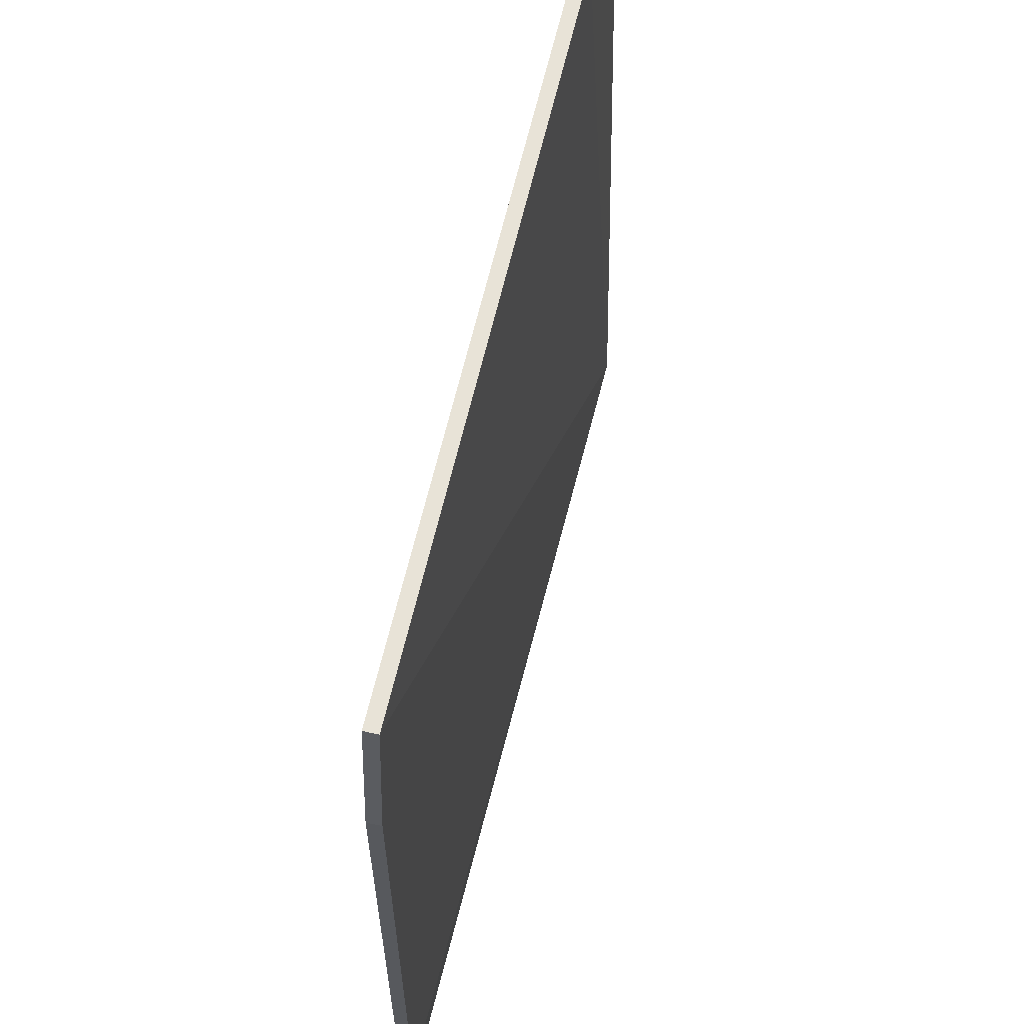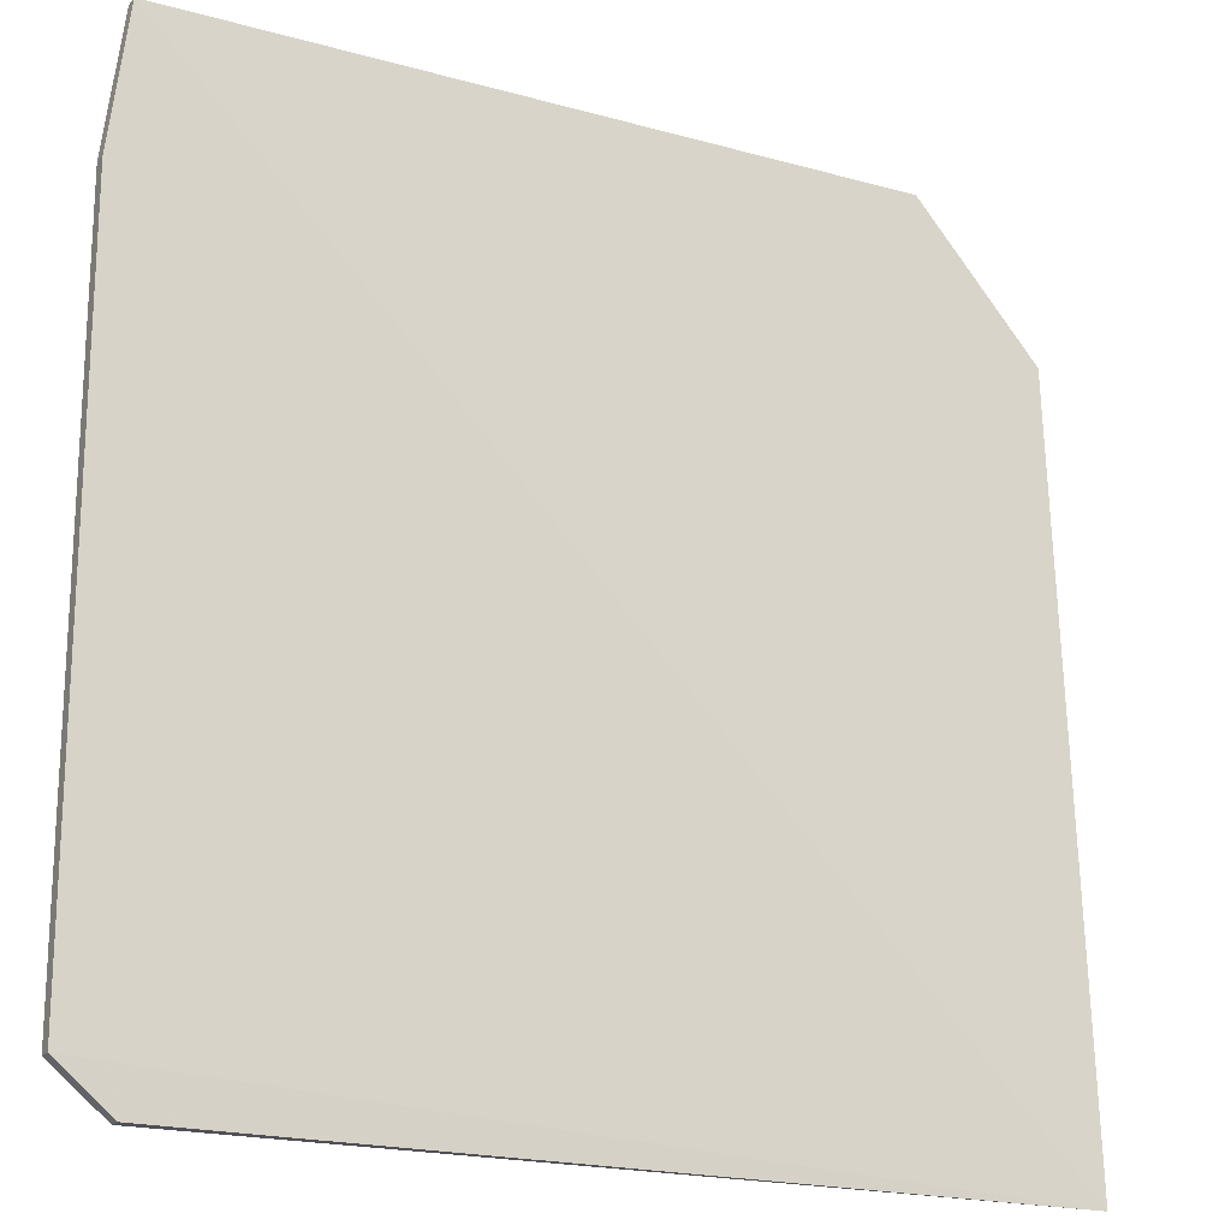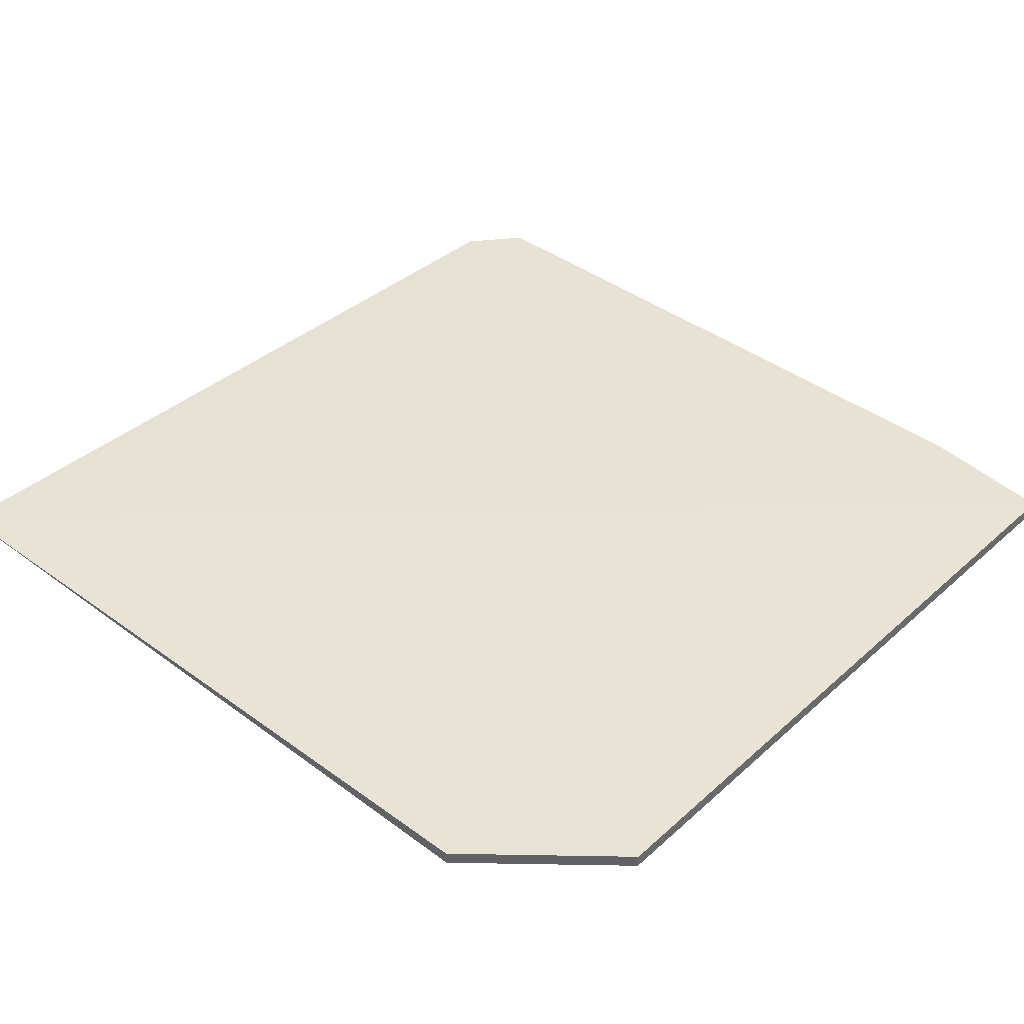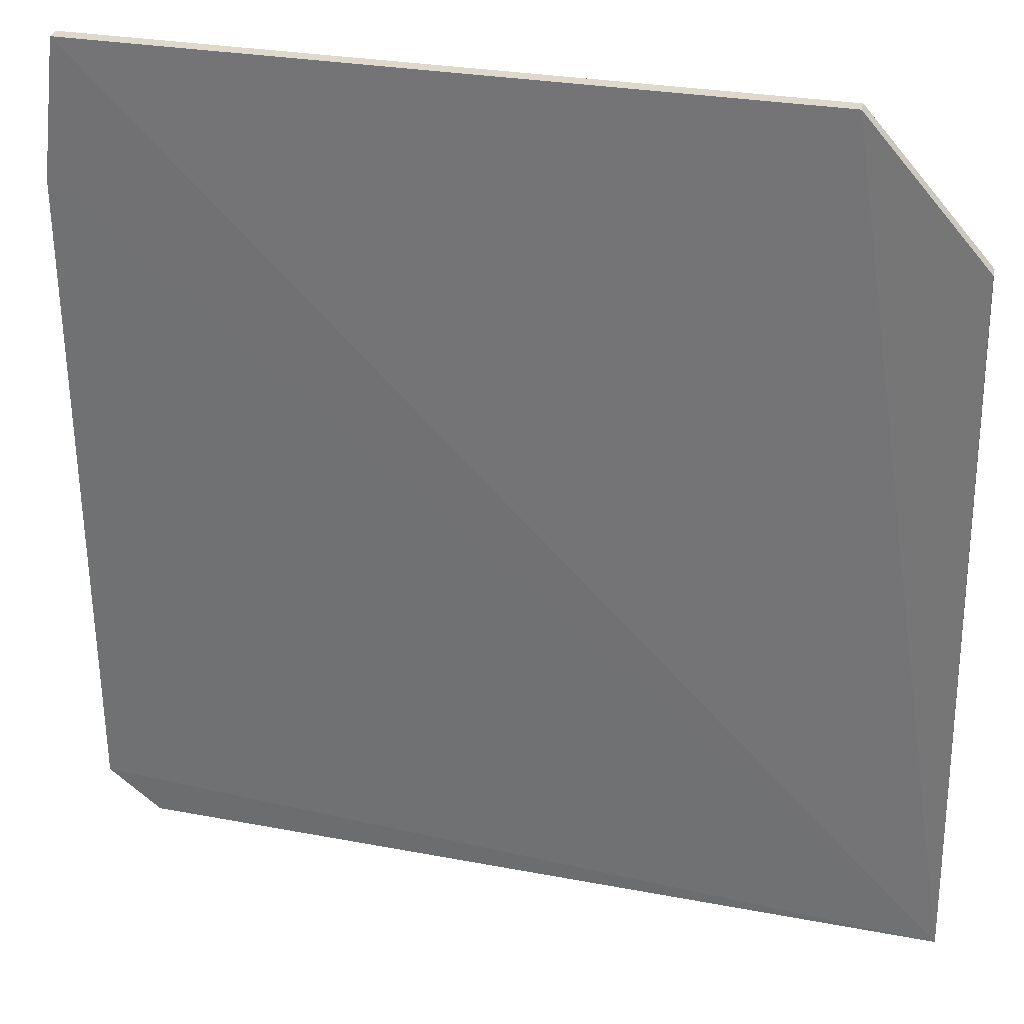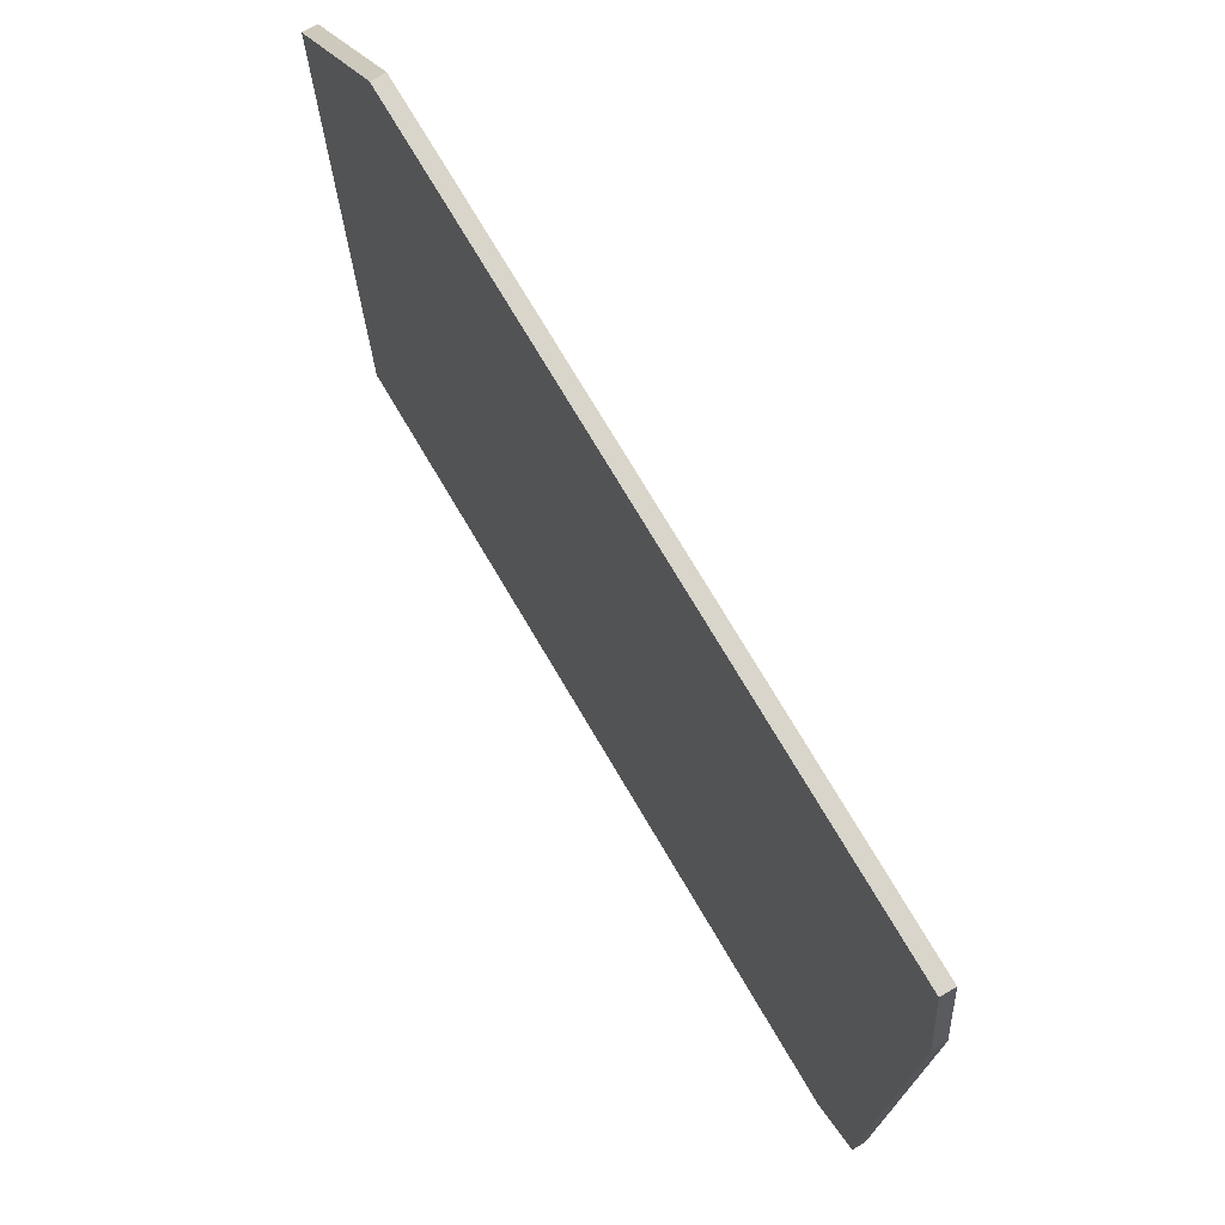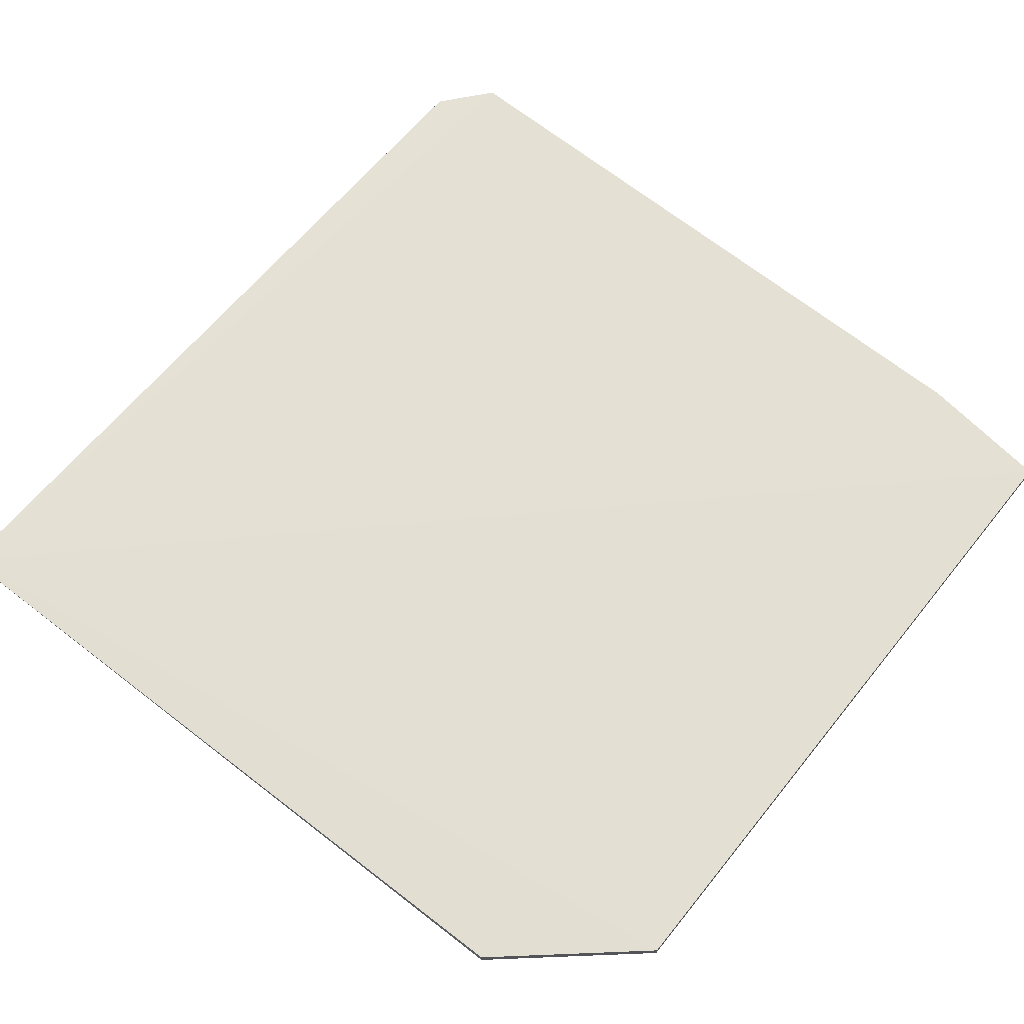
<metadata>
{"format":"obj","ext":"obj","renderer":"f3d","projection":"perspective","resolution":1024,"background":"white","views":[{"elev":62.4,"azim":-77.0,"up":"+Y"},{"elev":-19.0,"azim":-27.8,"up":"+Y"},{"elev":40.3,"azim":132.4,"up":"+Z"},{"elev":32.3,"azim":13.1,"up":"+Y"},{"elev":74.5,"azim":-120.6,"up":"+Y"},{"elev":66.3,"azim":128.9,"up":"+Z"}]}
</metadata>
<code>
v 0.06582 0.8676 -0.6157
v 0.2339 -0.1874 -0.5986
v 0.2135 -0.1764 -0.6318
v -0.7992 0.8676 -0.6318
v -0.7992 0.8676 -0.6157
v 0.06582 0.8676 -0.6318
v -0.8203 -0.1241 -0.6157
v 0.2135 0.6988 -0.6318
v -0.757 -0.1764 -0.6318
v -0.8203 0.6988 -0.6157
v 0.2135 0.6988 -0.6157
v -0.757 -0.1764 -0.6157
v -0.8203 -0.1241 -0.6318
v -0.8203 0.6988 -0.6318
f 5 2 1
f 6 3 4
f 6 5 1
f 6 4 5
f 8 6 1
f 8 2 3
f 8 3 6
f 9 3 2
f 9 4 3
f 10 7 2
f 10 2 5
f 10 5 4
f 11 8 1
f 11 1 2
f 11 2 8
f 12 9 2
f 12 2 7
f 13 4 9
f 13 7 10
f 13 12 7
f 13 9 12
f 14 13 10
f 14 10 4
f 14 4 13

</code>
